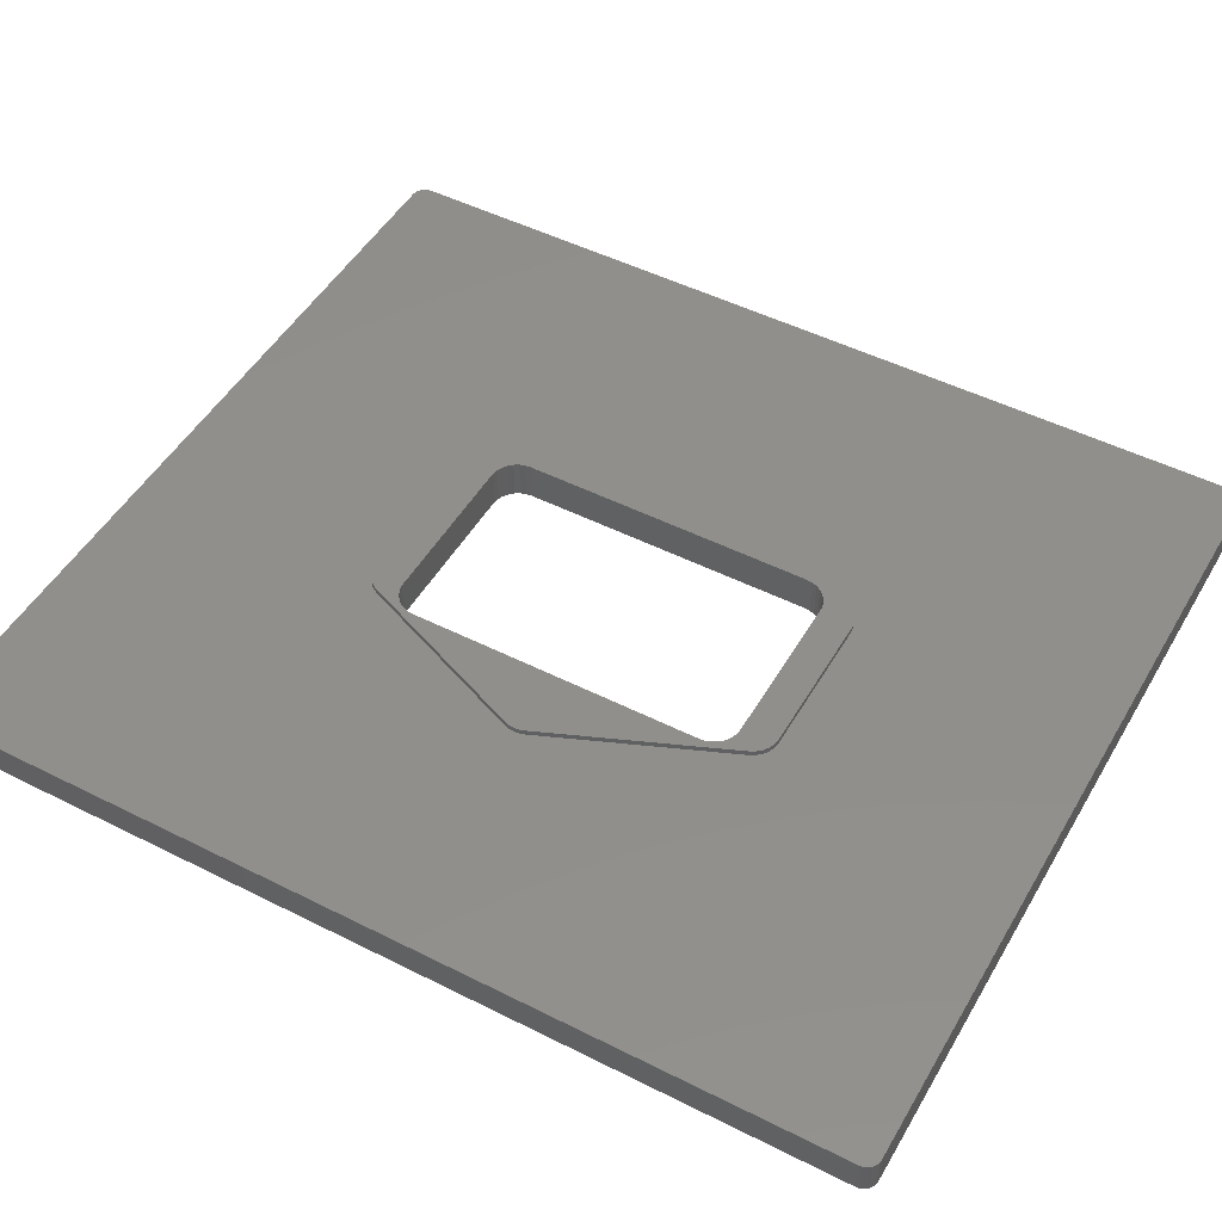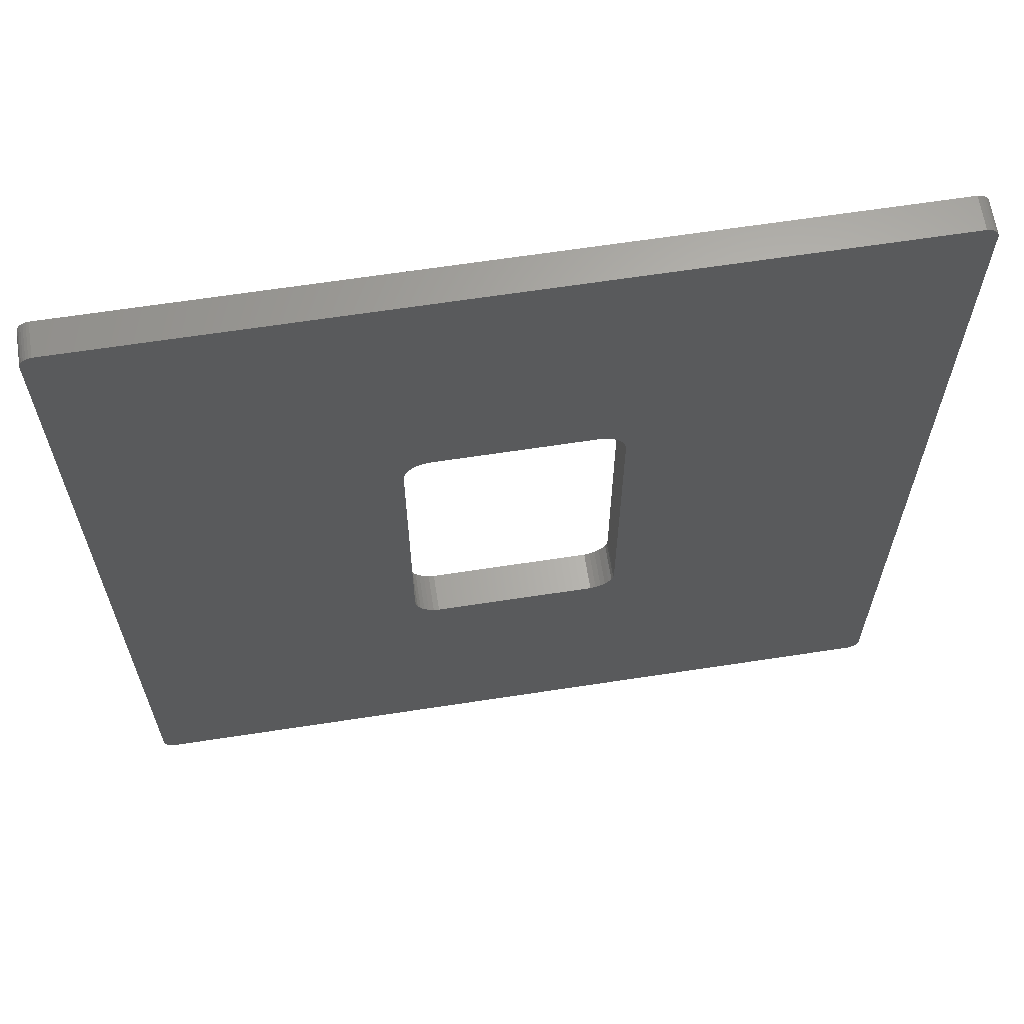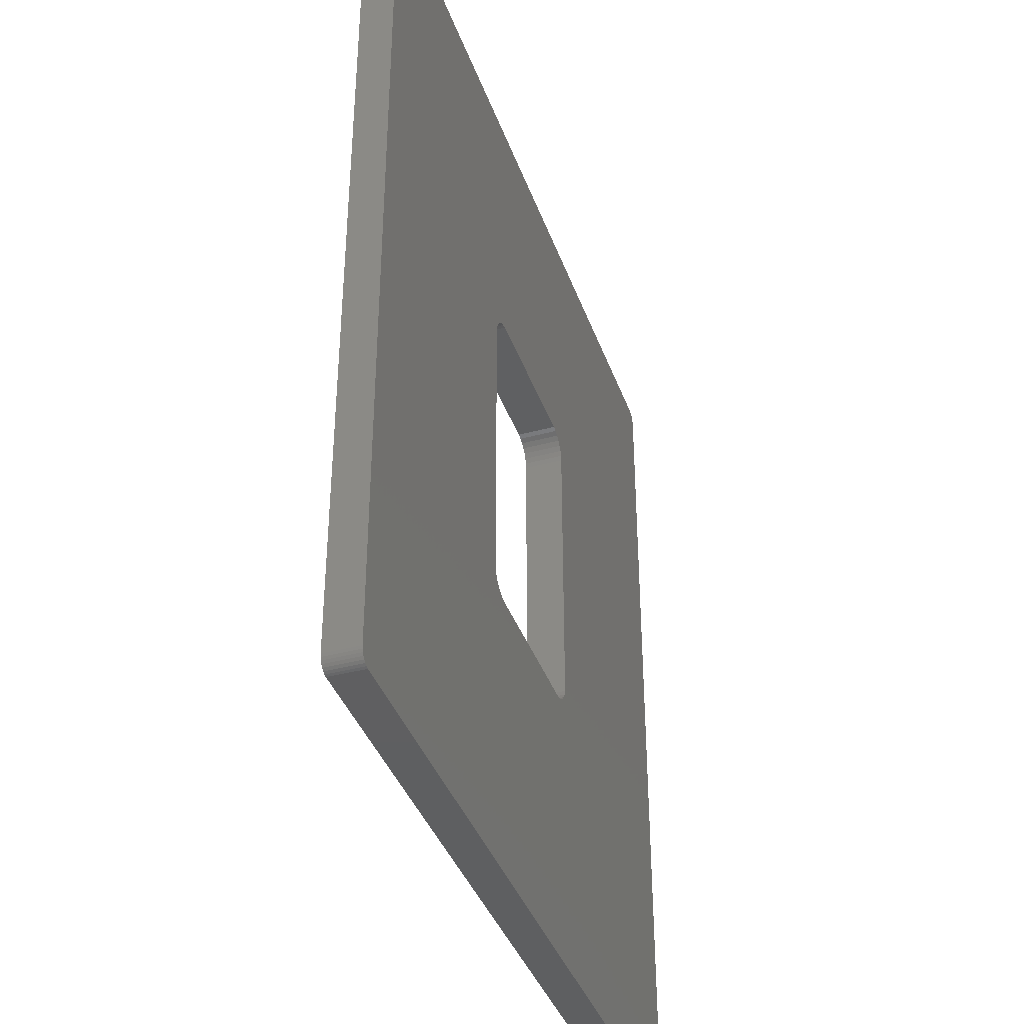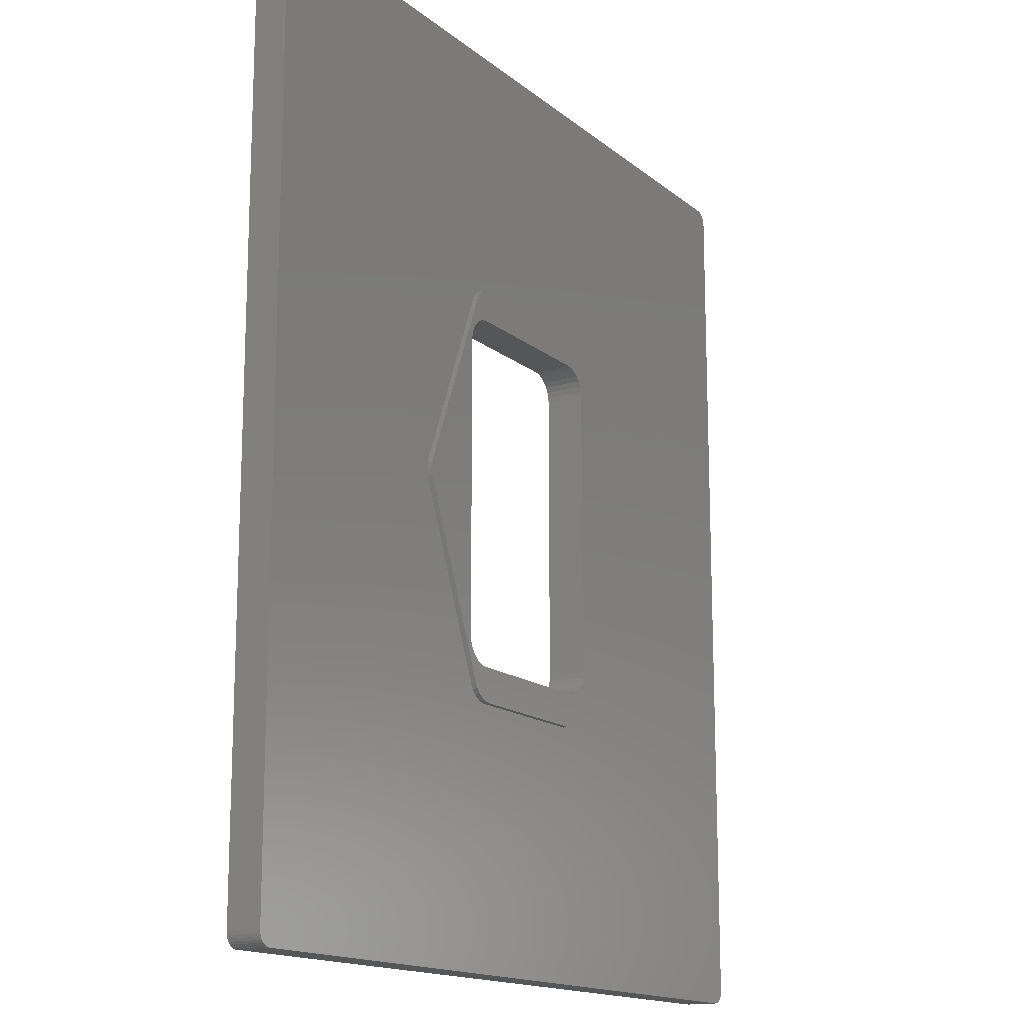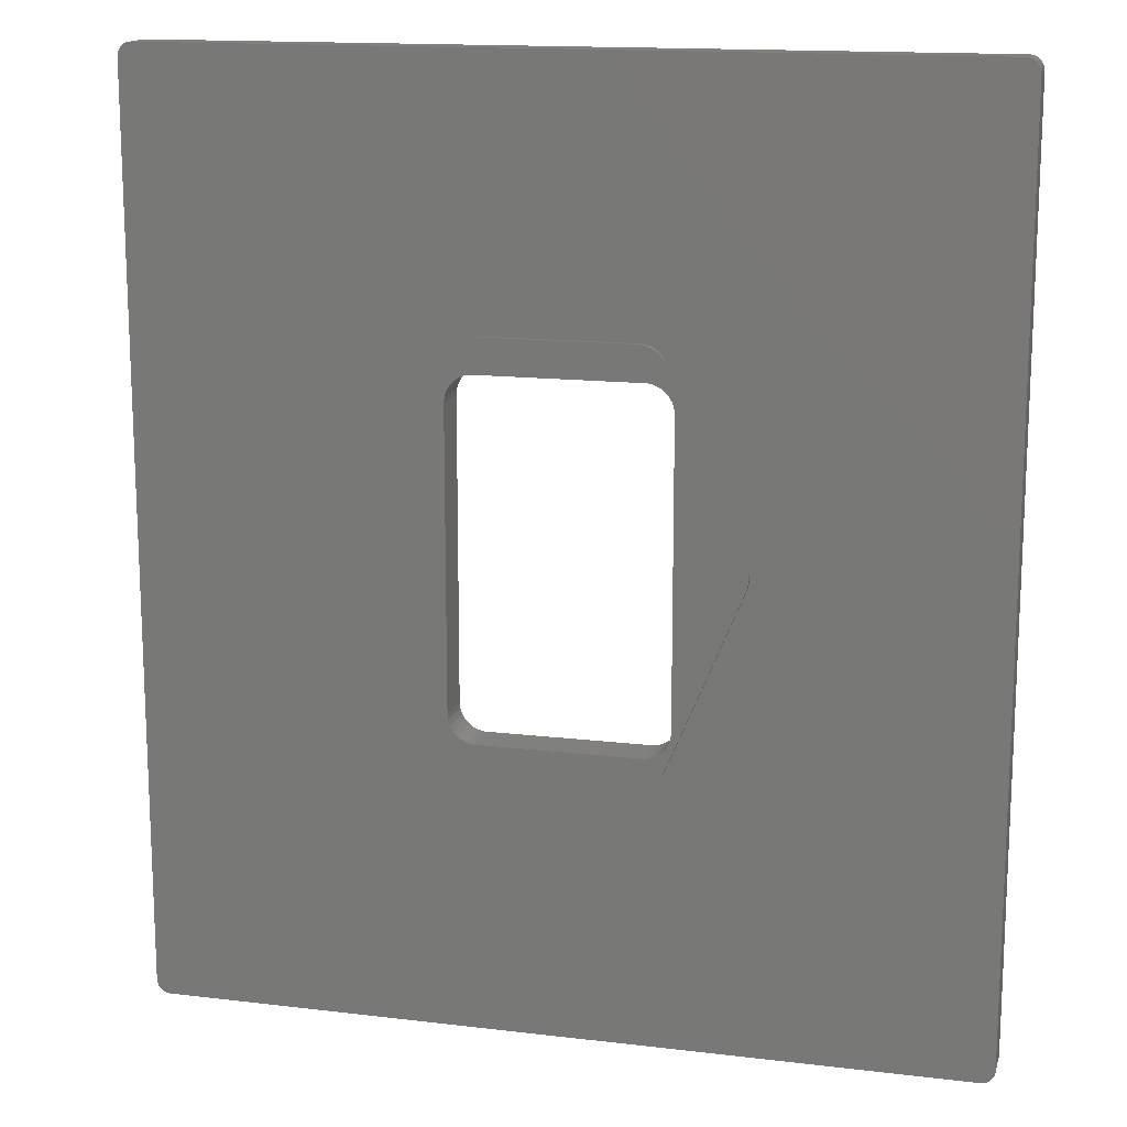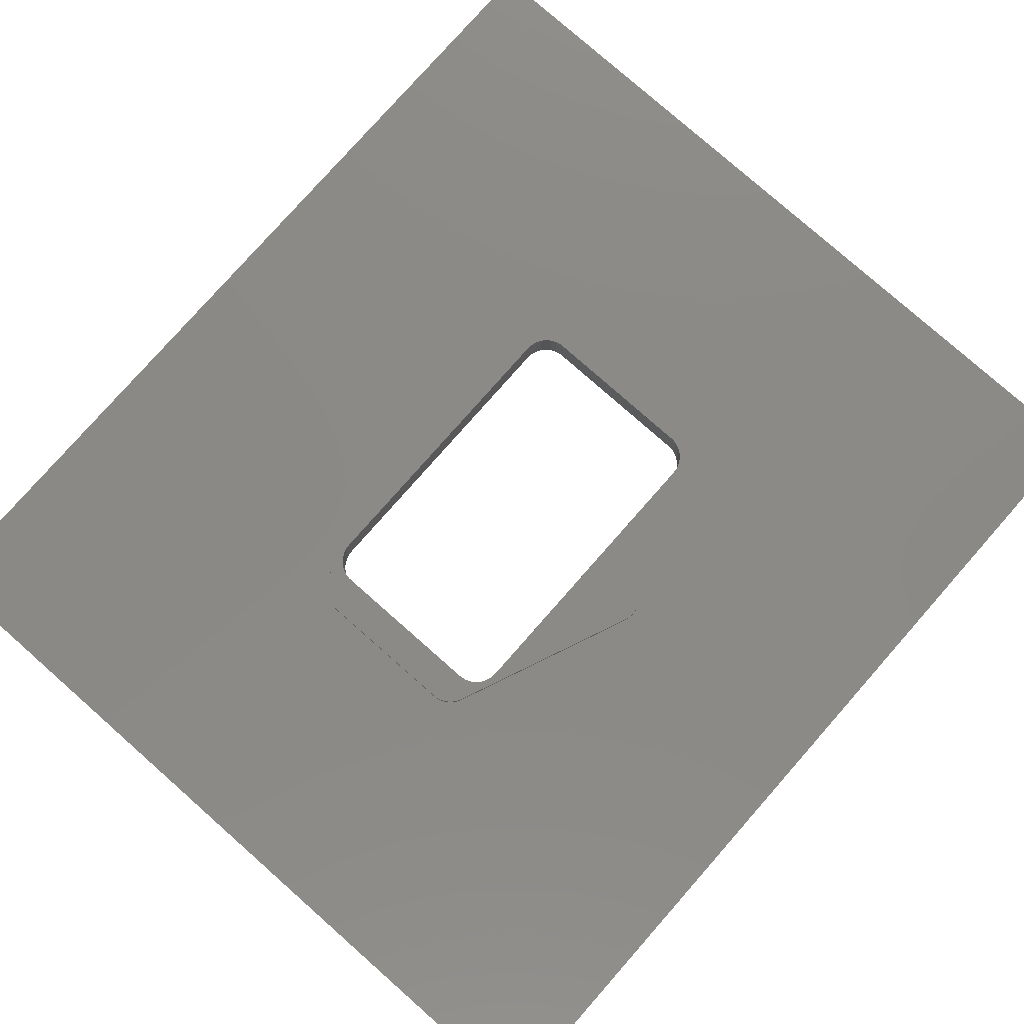
<metadata>
{"format":"stl","ext":"stl","renderer":"f3d","projection":"perspective","resolution":1024,"background":"white","views":[{"elev":49.2,"azim":-60.8,"up":"+Z"},{"elev":64.6,"azim":171.2,"up":"+Y"},{"elev":-38.9,"azim":108.7,"up":"+Y"},{"elev":-15.4,"azim":-58.3,"up":"+Y"},{"elev":14.9,"azim":14.4,"up":"+Y"},{"elev":79.0,"azim":41.4,"up":"+Z"}]}
</metadata>
<code>
# stl→obj: 196 verts, 392 faces
v 60 65.5 2.5
v 59.96 65.92 -2.5
v 59.96 65.92 2.5
v 60 65.5 -2.5
v -60 -65.5 -2.5
v -60 65.5 2.5
v -60 65.5 -2.5
v -60 -65.5 2.5
v -59 67.23 -2.5
v -59.34 66.99 2.5
v -59 67.23 2.5
v -59.34 66.99 -2.5
v 58.21 67.49 2.5
v 25.5 0 2.5
v 60 -65.5 2.5
v 59.83 66.31 2.5
v 25.41 -0.8316 2.5
v 59.62 66.68 2.5
v 25.15 -1.627 2.5
v 59.34 66.99 2.5
v 14.15 -28.13 2.5
v 59 67.23 2.5
v 13.74 -28.85 2.5
v 58.62 67.4 2.5
v 58.21 -67.49 2.5
v 13.74 28.85 2.5
v 59.96 -65.92 2.5
v 59.83 -66.31 2.5
v 59.62 -66.68 2.5
v 25.41 0.8316 2.5
v 25.15 1.627 2.5
v 14.15 28.13 2.5
v 13.18 29.47 2.5
v 12.5 29.96 2.5
v 11.74 30.3 2.5
v 10.92 30.48 2.5
v -10.92 30.48 2.5
v -58.21 67.49 2.5
v -11.74 30.3 2.5
v -25.15 1.627 2.5
v -25.41 0.8316 2.5
v -14.15 28.13 2.5
v -13.74 28.85 2.5
v -13.18 29.47 2.5
v -12.5 29.96 2.5
v 59.34 -66.99 2.5
v 59 -67.23 2.5
v 58.62 -67.4 2.5
v 13.18 -29.47 2.5
v 12.5 -29.96 2.5
v 11.74 -30.3 2.5
v 10.92 -30.48 2.5
v -10.92 -30.48 2.5
v -58.21 -67.49 2.5
v -11.74 -30.3 2.5
v -12.5 -29.96 2.5
v -25.5 0 2.5
v -25.41 -0.8316 2.5
v -13.18 -29.47 2.5
v -13.74 -28.85 2.5
v -14.15 -28.13 2.5
v -25.15 -1.627 2.5
v -58.62 67.4 2.5
v -58.62 -67.4 2.5
v -59.62 66.68 2.5
v -59 -67.23 2.5
v -59.83 66.31 2.5
v -59.34 -66.99 2.5
v -59.96 65.92 2.5
v -59.62 -66.68 2.5
v -59.83 -66.31 2.5
v -59.96 -65.92 2.5
v 59 -67.23 -2.5
v 59.34 -66.99 -2.5
v 58.62 67.4 -2.5
v 58.21 67.49 -2.5
v -58.21 67.49 -2.5
v -59.96 65.92 -2.5
v -59.83 66.31 -2.5
v -59.62 66.68 -2.5
v 60 -65.5 -2.5
v 59.96 -65.92 -2.5
v -58.21 -67.49 -2.5
v 58.21 -67.49 -2.5
v 15.5 -21.5 -2.5
v 59.83 -66.31 -2.5
v 15.5 21.5 -2.5
v 59.62 -66.68 -2.5
v 15.41 22.33 -2.5
v 15.15 23.13 -2.5
v 14.74 23.85 -2.5
v 58.62 -67.4 -2.5
v 14.18 24.47 -2.5
v 14.18 -24.47 -2.5
v 59.83 66.31 -2.5
v 59.62 66.68 -2.5
v 15.41 -22.33 -2.5
v 15.15 -23.13 -2.5
v 14.74 -23.85 -2.5
v 13.5 -24.96 -2.5
v 12.74 -25.3 -2.5
v 11.92 -25.48 -2.5
v -11.92 -25.48 -2.5
v -12.74 -25.3 -2.5
v -15.41 -22.33 -2.5
v -15.5 -21.5 -2.5
v -15.15 -23.13 -2.5
v -14.74 -23.85 -2.5
v -14.18 -24.47 -2.5
v -13.5 -24.96 -2.5
v 59.34 66.99 -2.5
v 59 67.23 -2.5
v 13.5 24.96 -2.5
v 12.74 25.3 -2.5
v 11.92 25.48 -2.5
v -11.92 25.48 -2.5
v -12.74 25.3 -2.5
v -13.5 24.96 -2.5
v -15.5 21.5 -2.5
v -14.18 24.47 -2.5
v -14.74 23.85 -2.5
v -15.15 23.13 -2.5
v -15.41 22.33 -2.5
v -58.62 -67.4 -2.5
v -59 -67.23 -2.5
v -59.34 -66.99 -2.5
v -58.62 67.4 -2.5
v -59.62 -66.68 -2.5
v -59.83 -66.31 -2.5
v -59.96 -65.92 -2.5
v 14.15 28.13 3.3
v 13.74 28.85 3.3
v 25.15 1.627 3.3
v 14.15 -28.13 3.3
v 25.15 -1.627 3.3
v -14.15 28.13 3.3
v -25.15 1.627 3.3
v -25.41 0.8316 3.3
v -25.5 0 3.3
v -13.74 28.85 3.3
v -10.92 30.48 3.3
v 10.92 30.48 3.3
v 13.18 -29.47 3.3
v 13.74 -28.85 3.3
v 25.41 -0.8316 3.3
v 25.5 0 3.3
v -25.41 -0.8316 3.3
v -25.15 -1.627 3.3
v -14.15 -28.13 3.3
v 25.41 0.8316 3.3
v 15.5 21.5 3.3
v 15.41 22.33 3.3
v 15.15 23.13 3.3
v 14.74 23.85 3.3
v 14.18 24.47 3.3
v 11.92 25.48 3.3
v 13.5 24.96 3.3
v 13.18 29.47 3.3
v 12.74 25.3 3.3
v 12.5 29.96 3.3
v 11.74 30.3 3.3
v -11.92 25.48 3.3
v -11.74 30.3 3.3
v -12.5 29.96 3.3
v -13.18 29.47 3.3
v -12.74 25.3 3.3
v -13.5 24.96 3.3
v -14.18 24.47 3.3
v -14.74 23.85 3.3
v -15.15 23.13 3.3
v -15.41 22.33 3.3
v -15.5 21.5 3.3
v -15.5 -21.5 3.3
v 15.5 -21.5 3.3
v 15.41 -22.33 3.3
v 15.15 -23.13 3.3
v 14.74 -23.85 3.3
v 14.18 -24.47 3.3
v 13.5 -24.96 3.3
v 12.74 -25.3 3.3
v 11.92 -25.48 3.3
v 12.5 -29.96 3.3
v 11.74 -30.3 3.3
v 10.92 -30.48 3.3
v -10.92 -30.48 3.3
v -11.92 -25.48 3.3
v -11.74 -30.3 3.3
v -12.5 -29.96 3.3
v -12.74 -25.3 3.3
v -13.18 -29.47 3.3
v -13.5 -24.96 3.3
v -13.74 -28.85 3.3
v -14.18 -24.47 3.3
v -14.74 -23.85 3.3
v -15.15 -23.13 3.3
v -15.41 -22.33 3.3
f 1 2 3
f 2 1 4
f 5 6 7
f 6 5 8
f 9 10 11
f 10 9 12
f 13 1 3
f 1 14 15
f 13 3 16
f 17 15 14
f 13 16 18
f 19 15 17
f 13 18 20
f 21 15 19
f 13 20 22
f 23 15 21
f 13 22 24
f 25 15 23
f 1 13 26
f 27 25 28
f 28 25 29
f 1 30 14
f 1 31 30
f 1 32 31
f 1 26 32
f 13 33 26
f 13 34 33
f 13 35 34
f 13 36 35
f 13 37 36
f 38 37 13
f 37 38 39
f 40 6 41
f 42 6 40
f 43 6 42
f 6 43 38
f 44 38 43
f 45 38 44
f 39 38 45
f 29 25 46
f 46 25 47
f 47 25 48
f 15 25 27
f 49 25 23
f 50 25 49
f 51 25 50
f 52 25 51
f 53 25 52
f 54 53 55
f 54 55 56
f 41 6 57
f 8 57 6
f 57 8 58
f 53 54 25
f 59 54 56
f 60 54 59
f 8 60 61
f 58 8 62
f 6 38 63
f 62 8 61
f 6 63 11
f 60 8 54
f 6 11 10
f 54 8 64
f 6 10 65
f 64 8 66
f 6 65 67
f 66 8 68
f 6 67 69
f 68 8 70
f 70 8 71
f 71 8 72
f 73 46 47
f 46 73 74
f 75 13 24
f 13 75 76
f 76 38 13
f 38 76 77
f 7 69 78
f 69 7 6
f 79 65 80
f 65 79 67
f 15 4 1
f 4 15 81
f 27 81 15
f 81 27 82
f 83 25 54
f 25 83 84
f 84 81 82
f 81 85 4
f 84 82 86
f 87 4 85
f 84 86 88
f 89 4 87
f 84 88 74
f 90 4 89
f 84 74 73
f 91 4 90
f 84 73 92
f 93 4 91
f 94 81 84
f 4 76 2
f 95 76 96
f 81 97 85
f 81 98 97
f 81 99 98
f 81 94 99
f 84 100 94
f 84 101 100
f 84 102 101
f 84 103 102
f 83 103 84
f 103 83 104
f 105 5 106
f 107 5 105
f 108 5 107
f 109 5 108
f 5 109 83
f 110 83 109
f 104 83 110
f 96 76 111
f 112 76 75
f 111 76 112
f 2 76 95
f 4 93 76
f 113 76 93
f 114 76 113
f 115 76 114
f 116 76 115
f 77 116 117
f 77 117 118
f 106 5 119
f 7 119 5
f 116 77 76
f 120 77 118
f 7 120 121
f 7 121 122
f 119 7 123
f 5 83 124
f 123 7 122
f 5 124 125
f 120 7 77
f 5 125 126
f 77 7 127
f 5 126 128
f 127 7 9
f 5 128 129
f 9 7 12
f 5 129 130
f 12 7 80
f 80 7 79
f 79 7 78
f 18 111 20
f 111 18 96
f 77 63 38
f 63 77 127
f 78 67 79
f 67 78 69
f 80 10 12
f 10 80 65
f 46 88 29
f 88 46 74
f 28 82 27
f 82 28 86
f 84 48 25
f 48 84 92
f 130 8 5
f 8 130 72
f 16 96 18
f 96 16 95
f 3 95 16
f 95 3 2
f 112 24 22
f 24 112 75
f 111 22 20
f 22 111 112
f 127 11 63
f 11 127 9
f 29 86 28
f 86 29 88
f 92 47 48
f 47 92 73
f 126 70 128
f 70 126 68
f 125 64 66
f 64 125 124
f 129 72 130
f 72 129 71
f 126 66 68
f 66 126 125
f 124 54 64
f 54 124 83
f 128 71 129
f 71 128 70
f 131 26 132
f 26 131 32
f 133 32 131
f 32 133 31
f 134 19 135
f 19 134 21
f 40 136 42
f 136 40 137
f 57 138 41
f 138 57 139
f 42 140 43
f 140 42 136
f 36 141 142
f 141 36 37
f 143 23 144
f 23 143 49
f 135 17 145
f 17 135 19
f 145 14 146
f 14 145 17
f 58 139 57
f 139 58 147
f 61 148 62
f 148 61 149
f 41 137 40
f 137 41 138
f 150 145 146
f 133 145 150
f 133 135 145
f 133 151 135
f 133 152 151
f 131 152 133
f 152 131 153
f 131 154 153
f 131 155 154
f 156 131 132
f 131 157 155
f 156 132 158
f 131 159 157
f 156 158 160
f 131 156 159
f 161 156 160
f 142 156 161
f 141 156 142
f 162 141 163
f 141 162 156
f 164 162 163
f 165 162 164
f 140 162 165
f 136 162 140
f 162 136 166
f 166 136 167
f 136 168 167
f 136 169 168
f 136 170 169
f 136 171 170
f 172 137 173
f 171 137 172
f 137 171 136
f 174 135 151
f 175 135 174
f 134 175 176
f 175 134 135
f 177 134 176
f 178 134 177
f 179 134 178
f 180 134 179
f 181 134 180
f 134 181 144
f 144 181 143
f 143 181 182
f 181 183 182
f 181 184 183
f 181 185 184
f 186 185 181
f 185 186 187
f 186 188 187
f 149 186 189
f 186 190 188
f 149 189 191
f 186 192 190
f 186 149 192
f 193 149 191
f 194 149 193
f 195 149 194
f 196 149 195
f 148 173 137
f 173 148 196
f 196 148 149
f 138 148 137
f 138 147 148
f 147 138 139
f 45 165 164
f 165 45 44
f 37 163 141
f 163 37 39
f 43 165 44
f 165 43 140
f 35 142 161
f 142 35 36
f 144 21 134
f 21 144 23
f 53 184 185
f 184 53 52
f 150 31 133
f 31 150 30
f 146 30 150
f 30 146 14
f 62 147 58
f 147 62 148
f 39 164 163
f 164 39 45
f 34 161 160
f 161 34 35
f 33 160 158
f 160 33 34
f 132 33 158
f 33 132 26
f 50 143 182
f 143 50 49
f 51 182 183
f 182 51 50
f 52 183 184
f 183 52 51
f 55 185 187
f 185 55 53
f 60 149 61
f 149 60 192
f 59 192 60
f 192 59 190
f 56 187 188
f 187 56 55
f 59 188 190
f 188 59 56
f 87 152 89
f 152 87 151
f 170 121 169
f 121 170 122
f 116 156 162
f 156 116 115
f 91 155 93
f 155 91 154
f 85 151 87
f 151 85 174
f 99 176 98
f 176 99 177
f 98 175 97
f 175 98 176
f 118 166 167
f 166 118 117
f 115 159 156
f 159 115 114
f 90 154 91
f 154 90 153
f 103 189 186
f 189 103 104
f 101 181 180
f 181 101 102
f 173 119 172
f 119 173 106
f 194 107 195
f 107 194 108
f 169 120 168
f 120 169 121
f 117 162 166
f 162 117 116
f 113 155 157
f 155 113 93
f 114 157 159
f 157 114 113
f 89 153 90
f 153 89 152
f 97 174 85
f 174 97 175
f 193 108 194
f 108 193 109
f 171 122 170
f 122 171 123
f 172 123 171
f 123 172 119
f 195 105 196
f 105 195 107
f 196 106 173
f 106 196 105
f 120 167 168
f 167 120 118
f 104 191 189
f 191 104 110
f 94 179 178
f 179 94 100
f 94 177 99
f 177 94 178
f 102 186 181
f 186 102 103
f 110 193 191
f 193 110 109
f 100 180 179
f 180 100 101

</code>
